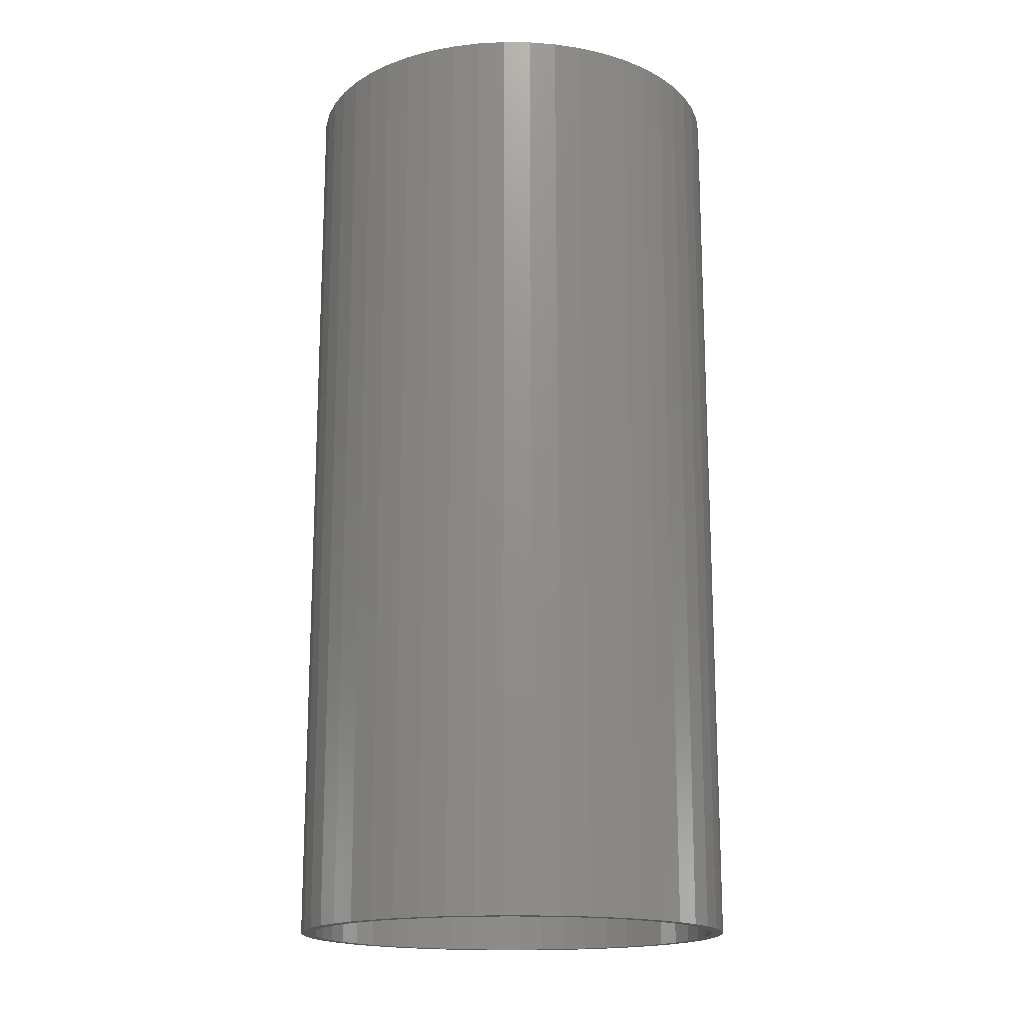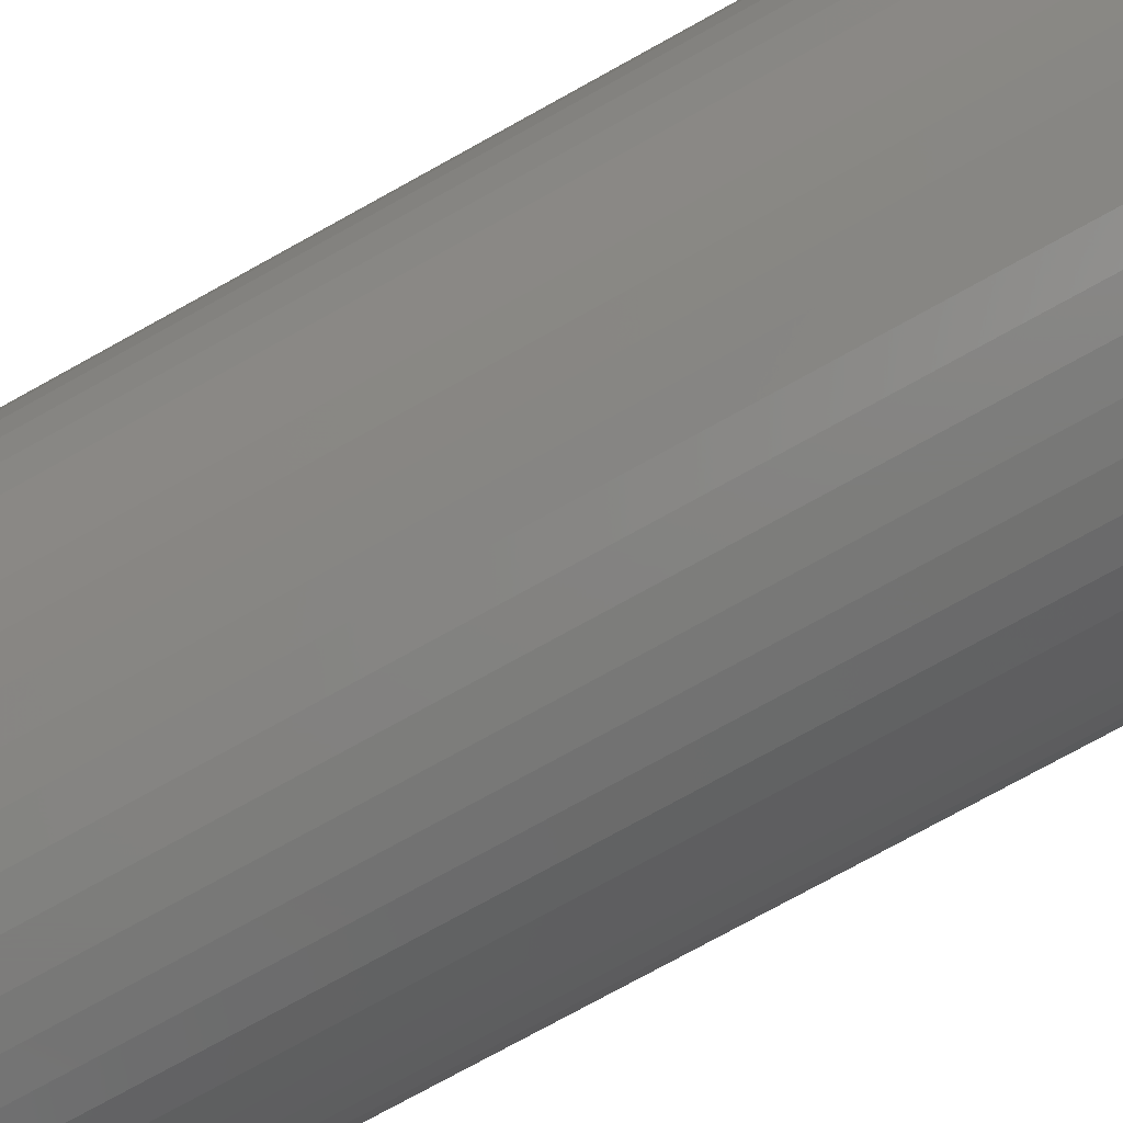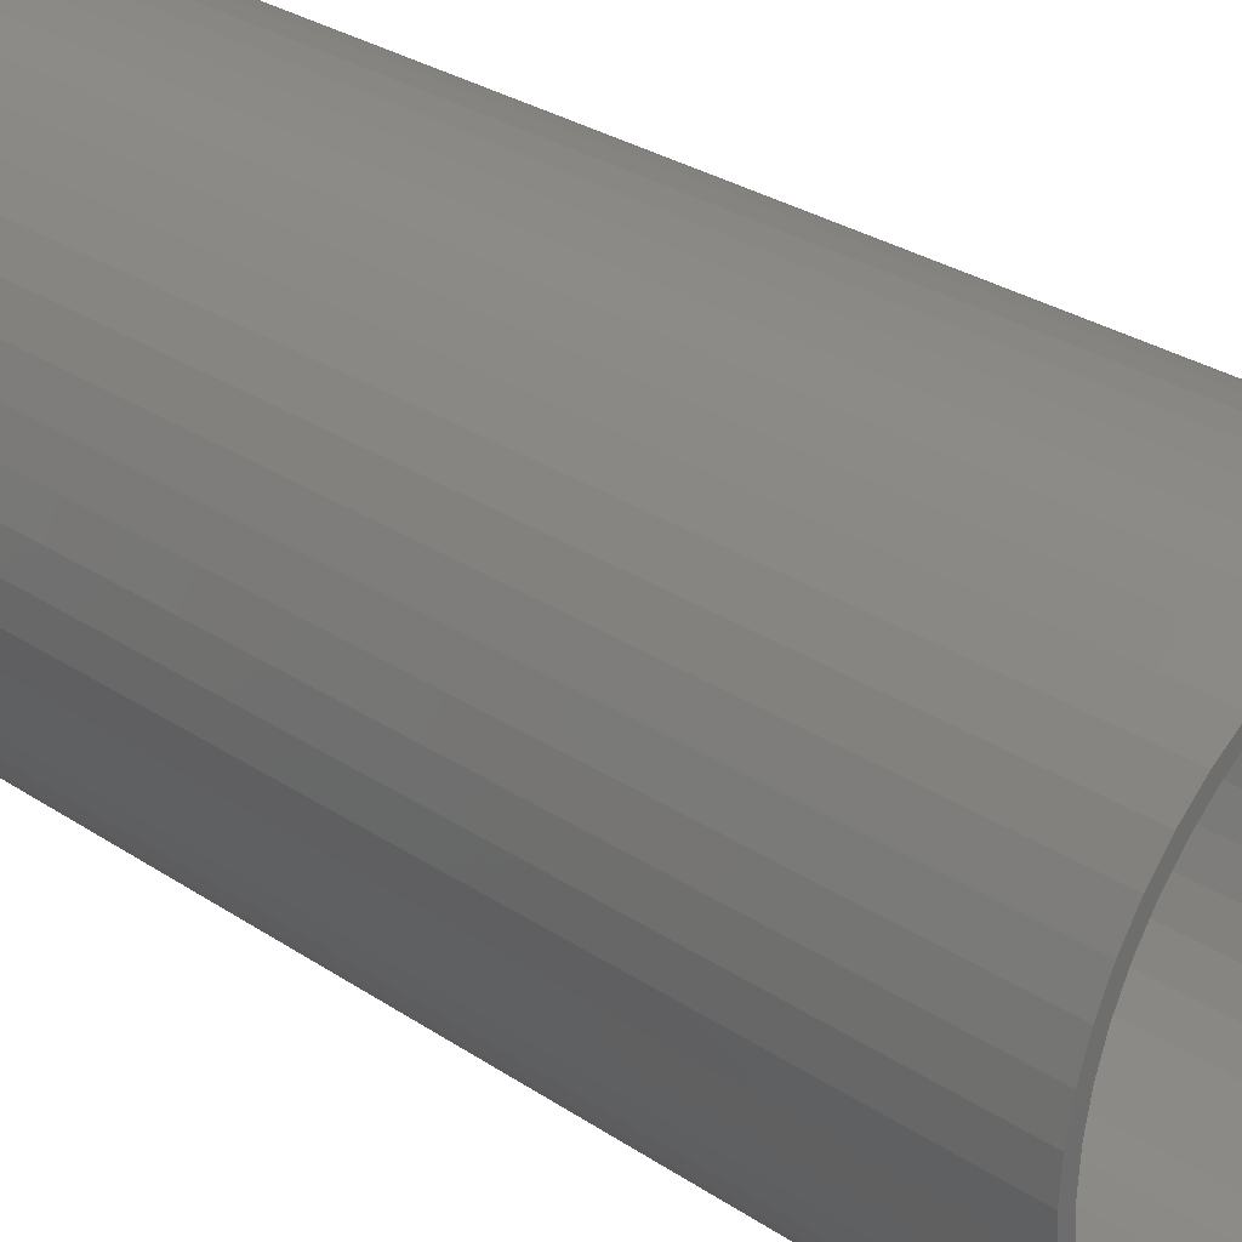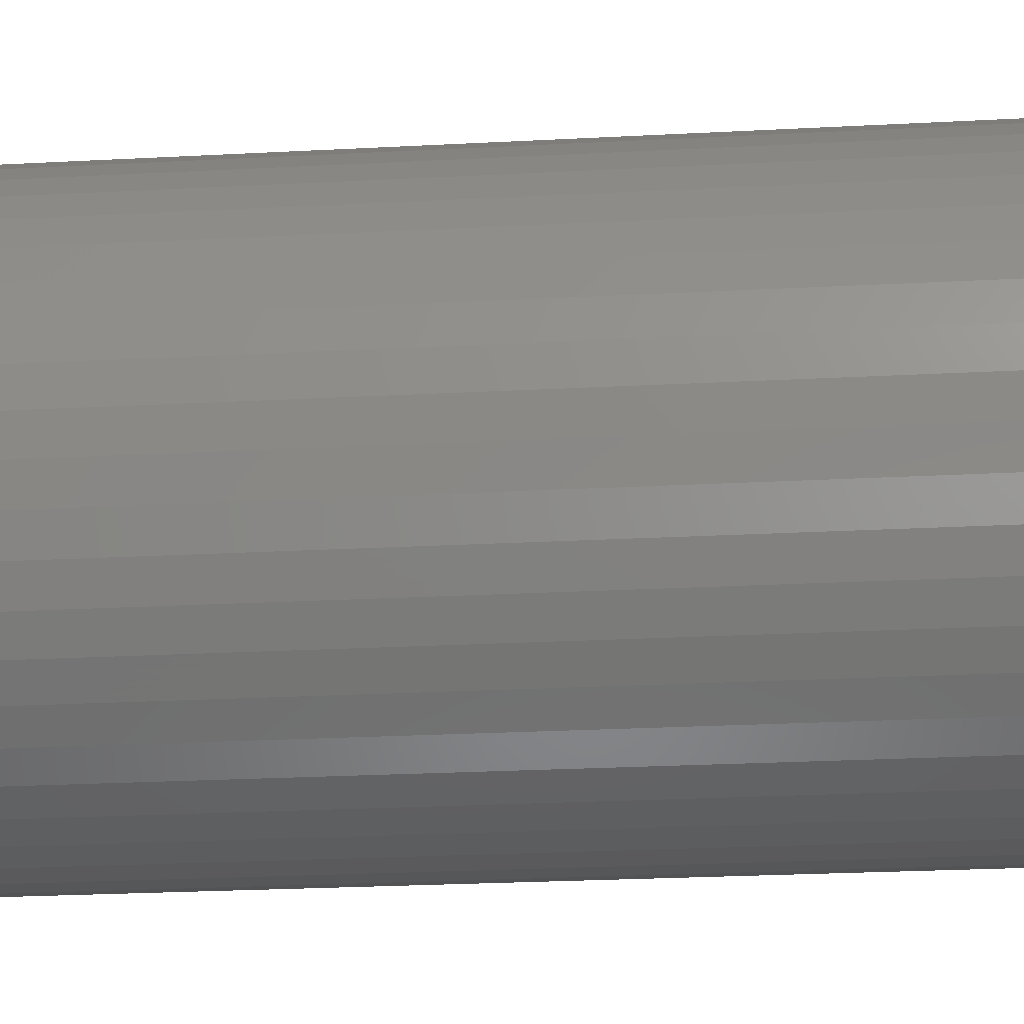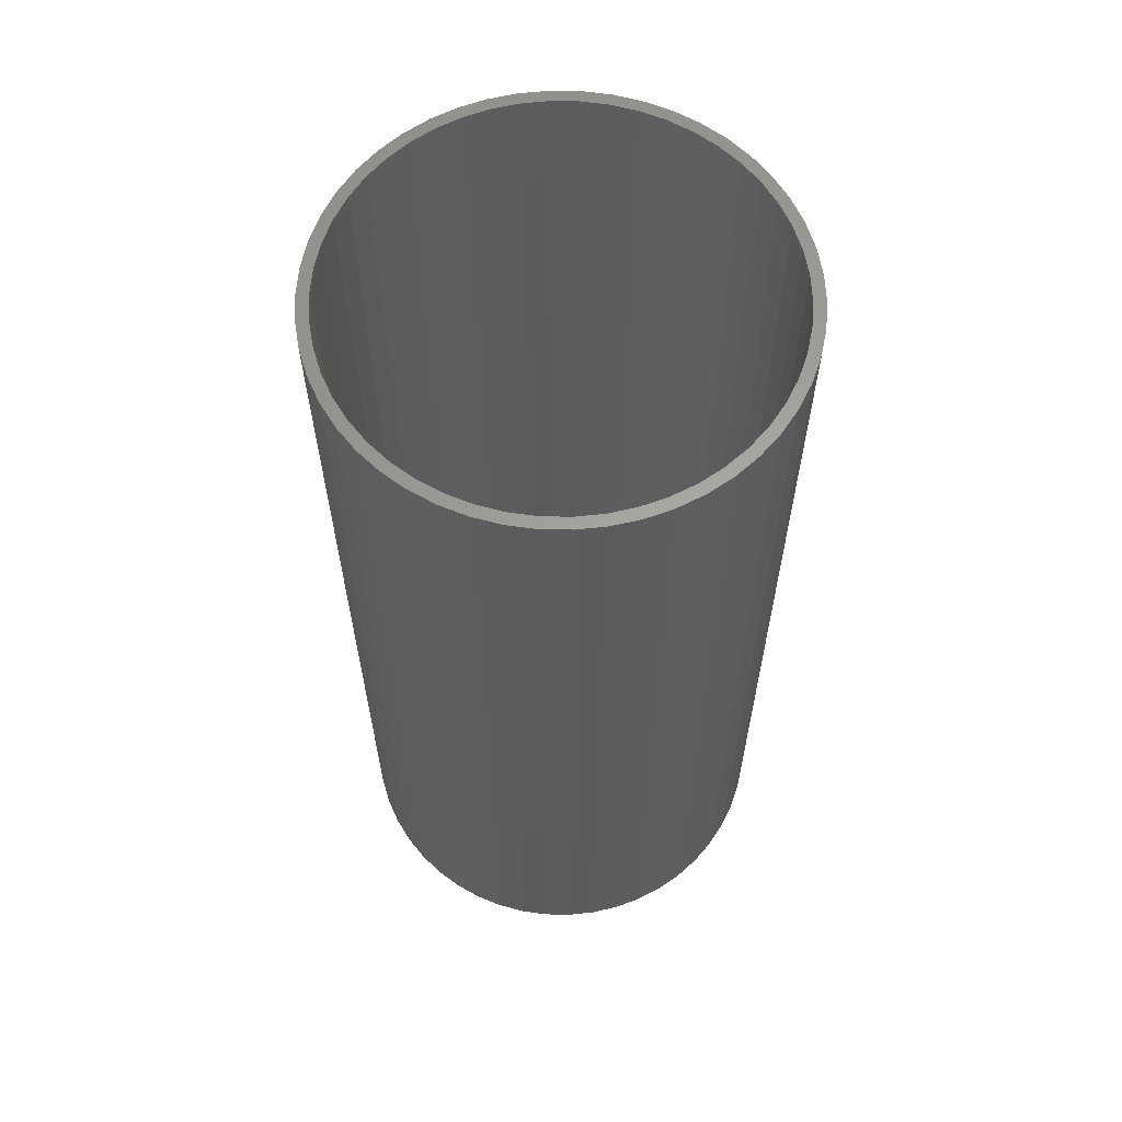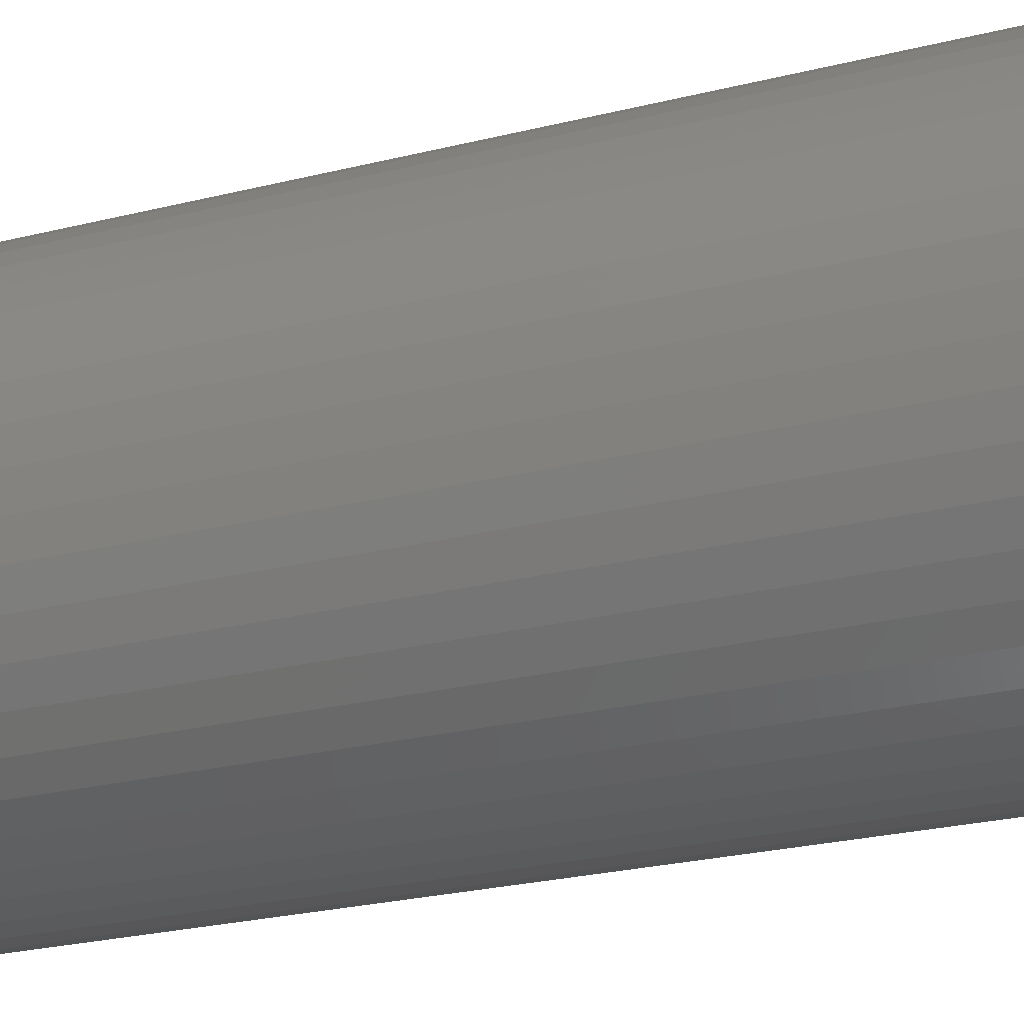
<metadata>
{"format":"stl","ext":"stl","renderer":"f3d","projection":"perspective","resolution":1024,"background":"white","views":[{"elev":-17.0,"azim":-174.2,"up":"+Z"},{"elev":-76.5,"azim":-61.1,"up":"+Y"},{"elev":28.9,"azim":134.9,"up":"+Y"},{"elev":-24.4,"azim":-84.9,"up":"+Y"},{"elev":61.9,"azim":58.6,"up":"+Z"},{"elev":-24.9,"azim":-67.7,"up":"+Y"}]}
</metadata>
<code>
# stl→obj: 200 verts, 400 faces
v 9.5 0 20
v 9.425 1.191 -20
v 9.425 1.191 20
v 9.5 0 -20
v -9.5 0 -20
v -9.425 1.191 20
v -9.425 1.191 -20
v -9.5 0 20
v 0.5965 9.481 -20
v -0.5965 9.481 20
v 0.5965 9.481 20
v -0.5965 9.481 -20
v -0.5965 -9.481 -20
v 0.5965 -9.481 20
v -0.5965 -9.481 20
v 0.5965 -9.481 -20
v 6.925 6.503 -20
v 6.056 7.32 20
v 6.925 6.503 20
v 6.056 7.32 -20
v -6.056 7.32 -20
v -6.925 6.503 20
v -6.056 7.32 20
v -6.925 6.503 -20
v -2.936 9.035 -20
v -4.045 8.596 20
v -2.936 9.035 20
v -4.045 8.596 -20
v 8.833 3.497 20
v 8.325 4.577 -20
v 8.325 4.577 20
v 8.833 3.497 -20
v 9.202 2.363 -20
v 9.202 2.363 20
v 7.686 5.584 -20
v 7.686 5.584 20
v 4.045 8.596 -20
v 2.936 9.035 20
v 4.045 8.596 20
v 2.936 9.035 -20
v 5.09 8.021 -20
v 5.09 8.021 20
v -8.833 3.497 -20
v -8.325 4.577 20
v -8.325 4.577 -20
v -8.833 3.497 20
v -7.686 5.584 -20
v -7.686 5.584 20
v -9.202 2.363 -20
v -9.202 2.363 20
v -1.78 9.332 -20
v -1.78 9.332 20
v 1.78 -9.332 20
v 1.78 -9.332 -20
v 1.78 9.332 20
v 1.78 9.332 -20
v 9 0 20
v 8.929 1.128 20
v 9.425 -1.191 20
v 8.929 -1.128 20
v 8.717 2.238 20
v 8.368 3.313 20
v 7.887 4.336 20
v 7.281 5.29 20
v 6.561 6.161 20
v 5.737 6.935 20
v 4.822 7.599 20
v 3.832 8.143 20
v 2.781 8.56 20
v 1.686 8.841 20
v 0.5651 8.982 20
v -0.5651 8.982 20
v -1.686 8.841 20
v -2.781 8.56 20
v -3.832 8.143 20
v -4.822 7.599 20
v -5.09 8.021 20
v -5.737 6.935 20
v -6.561 6.161 20
v -7.281 5.29 20
v -7.887 4.336 20
v -8.368 3.313 20
v -8.717 2.238 20
v -8.929 1.128 20
v 9.202 -2.363 20
v 8.717 -2.238 20
v 8.833 -3.497 20
v 8.368 -3.313 20
v 8.325 -4.577 20
v 7.887 -4.336 20
v 7.686 -5.584 20
v 7.281 -5.29 20
v 6.925 -6.503 20
v 6.561 -6.161 20
v 6.056 -7.32 20
v 5.737 -6.935 20
v 5.09 -8.021 20
v 4.822 -7.599 20
v 4.045 -8.596 20
v 3.832 -8.143 20
v 2.936 -9.035 20
v 2.781 -8.56 20
v 1.686 -8.841 20
v 0.5651 -8.982 20
v -0.5651 -8.982 20
v -1.686 -8.841 20
v -1.78 -9.332 20
v -2.781 -8.56 20
v -2.936 -9.035 20
v -3.832 -8.143 20
v -4.045 -8.596 20
v -4.822 -7.599 20
v -5.09 -8.021 20
v -5.737 -6.935 20
v -6.056 -7.32 20
v -6.561 -6.161 20
v -6.925 -6.503 20
v -7.281 -5.29 20
v -7.686 -5.584 20
v -7.887 -4.336 20
v -8.325 -4.577 20
v -8.368 -3.313 20
v -8.833 -3.497 20
v -8.717 -2.238 20
v -9.202 -2.363 20
v -8.929 -1.128 20
v -9.425 -1.191 20
v -9 0 20
v -5.09 8.021 -20
v 9.425 -1.191 -20
v 7.686 -5.584 -20
v 6.925 -6.503 -20
v 9.202 -2.363 -20
v 8.833 -3.497 -20
v -8.325 -4.577 -20
v -8.833 -3.497 -20
v 9 0 -20
v 8.929 -1.128 -20
v 8.929 1.128 -20
v 8.717 -2.238 -20
v 8.368 -3.313 -20
v 8.325 -4.577 -20
v 7.887 -4.336 -20
v 7.281 -5.29 -20
v 6.561 -6.161 -20
v 6.056 -7.32 -20
v 5.737 -6.935 -20
v 5.09 -8.021 -20
v 4.822 -7.599 -20
v 4.045 -8.596 -20
v 3.832 -8.143 -20
v 2.936 -9.035 -20
v 2.781 -8.56 -20
v 1.686 -8.841 -20
v 0.5651 -8.982 -20
v -0.5651 -8.982 -20
v -1.686 -8.841 -20
v -1.78 -9.332 -20
v -2.781 -8.56 -20
v -2.936 -9.035 -20
v -3.832 -8.143 -20
v -4.045 -8.596 -20
v -4.822 -7.599 -20
v -5.09 -8.021 -20
v -5.737 -6.935 -20
v -6.056 -7.32 -20
v -6.561 -6.161 -20
v -6.925 -6.503 -20
v -7.281 -5.29 -20
v -7.686 -5.584 -20
v -7.887 -4.336 -20
v -8.368 -3.313 -20
v -8.717 -2.238 -20
v -9.202 -2.363 -20
v -8.929 -1.128 -20
v -9.425 -1.191 -20
v 8.717 2.238 -20
v 8.368 3.313 -20
v 7.887 4.336 -20
v 7.281 5.29 -20
v 6.561 6.161 -20
v 5.737 6.935 -20
v 4.822 7.599 -20
v 3.832 8.143 -20
v 2.781 8.56 -20
v 1.686 8.841 -20
v 0.5651 8.982 -20
v -0.5651 8.982 -20
v -1.686 8.841 -20
v -2.781 8.56 -20
v -3.832 8.143 -20
v -4.822 7.599 -20
v -5.737 6.935 -20
v -6.561 6.161 -20
v -7.281 5.29 -20
v -7.887 4.336 -20
v -8.368 3.313 -20
v -8.717 2.238 -20
v -8.929 1.128 -20
v -9 0 -20
f 1 2 3
f 2 1 4
f 5 6 7
f 6 5 8
f 9 10 11
f 10 9 12
f 13 14 15
f 14 13 16
f 17 18 19
f 18 17 20
f 21 22 23
f 22 21 24
f 25 26 27
f 26 25 28
f 29 30 31
f 30 29 32
f 3 33 34
f 33 3 2
f 31 35 36
f 35 31 30
f 37 38 39
f 38 37 40
f 41 39 42
f 39 41 37
f 43 44 45
f 44 43 46
f 47 22 24
f 22 47 48
f 49 46 43
f 46 49 50
f 51 27 52
f 27 51 25
f 16 53 14
f 53 16 54
f 34 32 29
f 32 34 33
f 36 17 19
f 17 36 35
f 40 55 38
f 55 40 56
f 56 11 55
f 11 56 9
f 20 42 18
f 42 20 41
f 45 48 47
f 48 45 44
f 7 50 49
f 50 7 6
f 57 1 3
f 58 3 34
f 1 57 59
f 60 59 57
f 3 58 57
f 61 34 29
f 34 61 58
f 29 62 61
f 31 62 29
f 31 63 62
f 36 63 31
f 36 64 63
f 19 64 36
f 19 65 64
f 18 65 19
f 18 66 65
f 42 66 18
f 42 67 66
f 39 67 42
f 39 68 67
f 38 68 39
f 38 69 68
f 55 69 38
f 55 70 69
f 11 70 55
f 11 71 70
f 11 72 71
f 10 72 11
f 10 73 72
f 52 73 10
f 52 74 73
f 27 74 52
f 27 75 74
f 26 75 27
f 26 76 75
f 77 76 26
f 77 78 76
f 23 78 77
f 23 79 78
f 22 79 23
f 22 80 79
f 48 80 22
f 48 81 80
f 44 81 48
f 44 82 81
f 46 82 44
f 82 46 83
f 50 83 46
f 83 50 84
f 6 84 50
f 59 60 85
f 86 85 60
f 85 86 87
f 88 87 86
f 88 89 87
f 90 89 88
f 90 91 89
f 92 91 90
f 92 93 91
f 94 93 92
f 94 95 93
f 96 95 94
f 96 97 95
f 98 97 96
f 98 99 97
f 100 99 98
f 100 101 99
f 102 101 100
f 102 53 101
f 103 53 102
f 103 14 53
f 104 14 103
f 105 14 104
f 105 15 14
f 106 15 105
f 106 107 15
f 108 107 106
f 108 109 107
f 110 109 108
f 110 111 109
f 112 111 110
f 112 113 111
f 114 113 112
f 114 115 113
f 116 115 114
f 116 117 115
f 118 117 116
f 118 119 117
f 120 119 118
f 120 121 119
f 122 121 120
f 123 122 124
f 122 123 121
f 125 124 126
f 127 126 128
f 84 6 128
f 124 125 123
f 8 128 6
f 126 127 125
f 128 8 127
f 28 77 26
f 77 28 129
f 129 23 77
f 23 129 21
f 12 52 10
f 52 12 51
f 59 4 1
f 4 59 130
f 93 131 91
f 131 93 132
f 87 133 85
f 133 87 134
f 85 130 59
f 130 85 133
f 135 123 136
f 123 135 121
f 137 4 130
f 138 130 133
f 4 137 2
f 139 2 137
f 130 138 137
f 140 133 134
f 133 140 138
f 134 141 140
f 142 141 134
f 142 143 141
f 131 143 142
f 131 144 143
f 132 144 131
f 132 145 144
f 146 145 132
f 146 147 145
f 148 147 146
f 148 149 147
f 150 149 148
f 150 151 149
f 152 151 150
f 152 153 151
f 54 153 152
f 54 154 153
f 16 154 54
f 16 155 154
f 16 156 155
f 13 156 16
f 13 157 156
f 158 157 13
f 158 159 157
f 160 159 158
f 160 161 159
f 162 161 160
f 162 163 161
f 164 163 162
f 164 165 163
f 166 165 164
f 166 167 165
f 168 167 166
f 168 169 167
f 170 169 168
f 170 171 169
f 135 171 170
f 135 172 171
f 136 172 135
f 172 136 173
f 174 173 136
f 173 174 175
f 176 175 174
f 2 139 33
f 177 33 139
f 33 177 32
f 178 32 177
f 178 30 32
f 179 30 178
f 179 35 30
f 180 35 179
f 180 17 35
f 181 17 180
f 181 20 17
f 182 20 181
f 182 41 20
f 183 41 182
f 183 37 41
f 184 37 183
f 184 40 37
f 185 40 184
f 185 56 40
f 186 56 185
f 186 9 56
f 187 9 186
f 188 9 187
f 188 12 9
f 189 12 188
f 189 51 12
f 190 51 189
f 190 25 51
f 191 25 190
f 191 28 25
f 192 28 191
f 192 129 28
f 193 129 192
f 193 21 129
f 194 21 193
f 194 24 21
f 195 24 194
f 195 47 24
f 196 47 195
f 196 45 47
f 197 45 196
f 43 197 198
f 197 43 45
f 49 198 199
f 7 199 200
f 175 176 200
f 198 49 43
f 5 200 176
f 199 7 49
f 200 5 7
f 150 97 99
f 97 150 148
f 146 93 95
f 93 146 132
f 91 142 89
f 142 91 131
f 136 125 174
f 125 136 123
f 152 99 101
f 99 152 150
f 54 101 53
f 101 54 152
f 89 134 87
f 134 89 142
f 158 15 107
f 15 158 13
f 162 109 111
f 109 162 160
f 160 107 109
f 107 160 158
f 168 119 170
f 119 168 117
f 168 115 117
f 115 168 166
f 174 127 176
f 127 174 125
f 176 8 5
f 8 176 127
f 148 95 97
f 95 148 146
f 170 121 135
f 121 170 119
f 164 111 113
f 111 164 162
f 166 113 115
f 113 166 164
f 83 197 82
f 197 83 198
f 179 64 180
f 64 179 63
f 186 69 70
f 69 186 185
f 185 68 69
f 68 185 184
f 191 74 75
f 74 191 190
f 82 196 81
f 196 82 197
f 138 57 137
f 57 138 60
f 151 102 100
f 102 151 153
f 80 194 79
f 194 80 195
f 194 78 79
f 78 194 193
f 137 58 139
f 58 137 57
f 157 108 106
f 108 157 159
f 153 103 102
f 103 153 154
f 182 65 66
f 65 182 181
f 180 65 181
f 65 180 64
f 188 71 72
f 71 188 187
f 183 66 67
f 66 183 182
f 184 67 68
f 67 184 183
f 128 199 84
f 199 128 200
f 84 198 83
f 198 84 199
f 81 195 80
f 195 81 196
f 189 72 73
f 72 189 188
f 190 73 74
f 73 190 189
f 192 75 76
f 75 192 191
f 193 76 78
f 76 193 192
f 140 60 138
f 60 140 86
f 144 90 143
f 90 144 92
f 118 171 120
f 171 118 169
f 154 104 103
f 104 154 155
f 178 63 179
f 63 178 62
f 177 62 178
f 62 177 61
f 139 61 177
f 61 139 58
f 187 70 71
f 70 187 186
f 145 96 94
f 96 145 147
f 143 88 141
f 88 143 90
f 141 86 140
f 86 141 88
f 159 110 108
f 110 159 161
f 156 106 105
f 106 156 157
f 126 200 128
f 200 126 175
f 120 172 122
f 172 120 171
f 122 173 124
f 173 122 172
f 116 169 118
f 169 116 167
f 149 100 98
f 100 149 151
f 163 114 112
f 114 163 165
f 155 105 104
f 105 155 156
f 124 175 126
f 175 124 173
f 165 116 114
f 116 165 167
f 147 98 96
f 98 147 149
f 145 92 144
f 92 145 94
f 161 112 110
f 112 161 163

</code>
